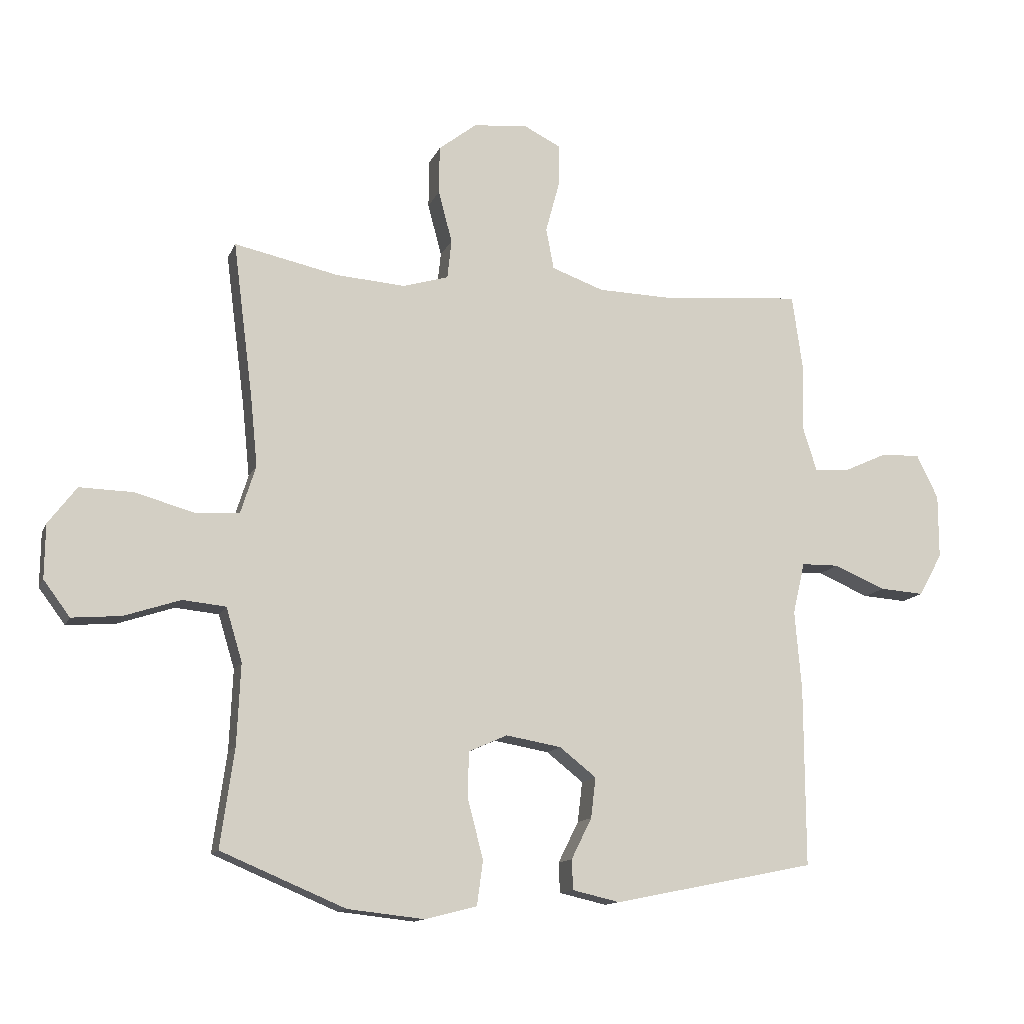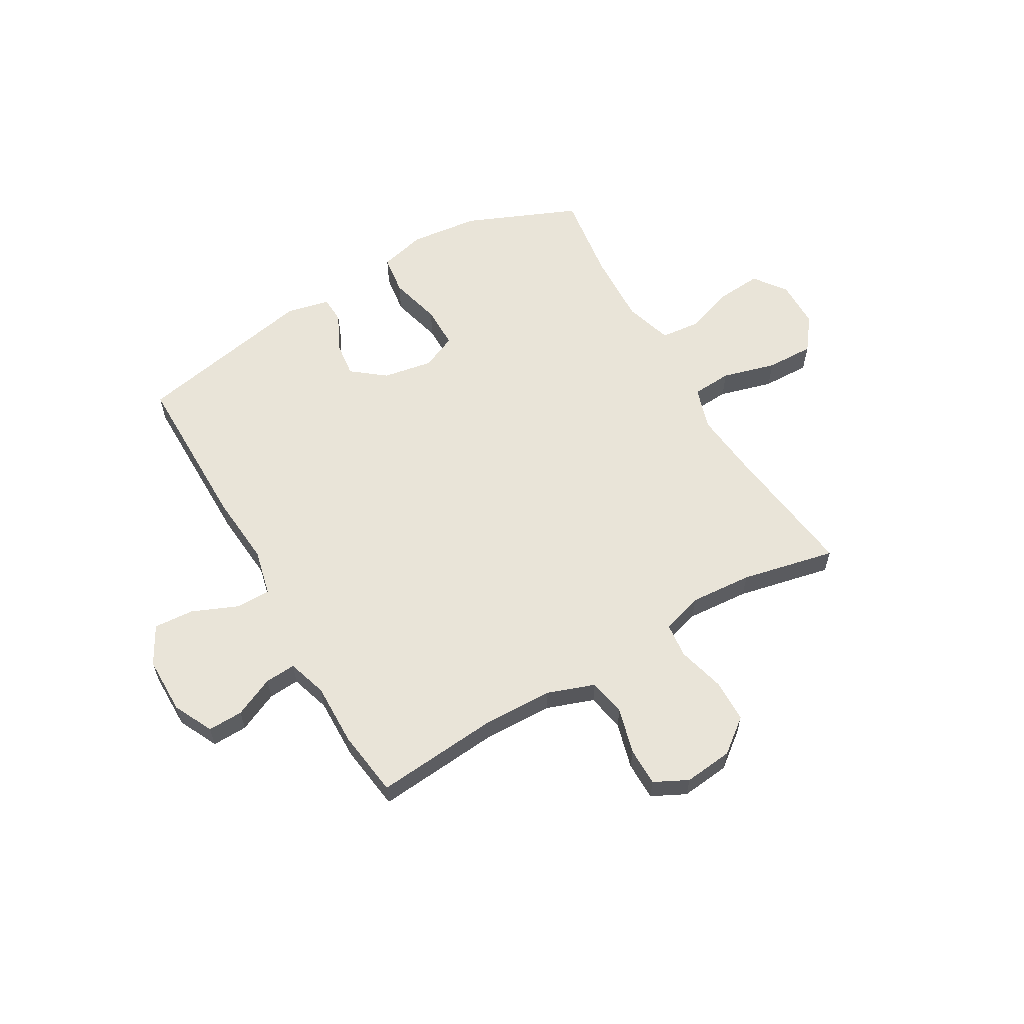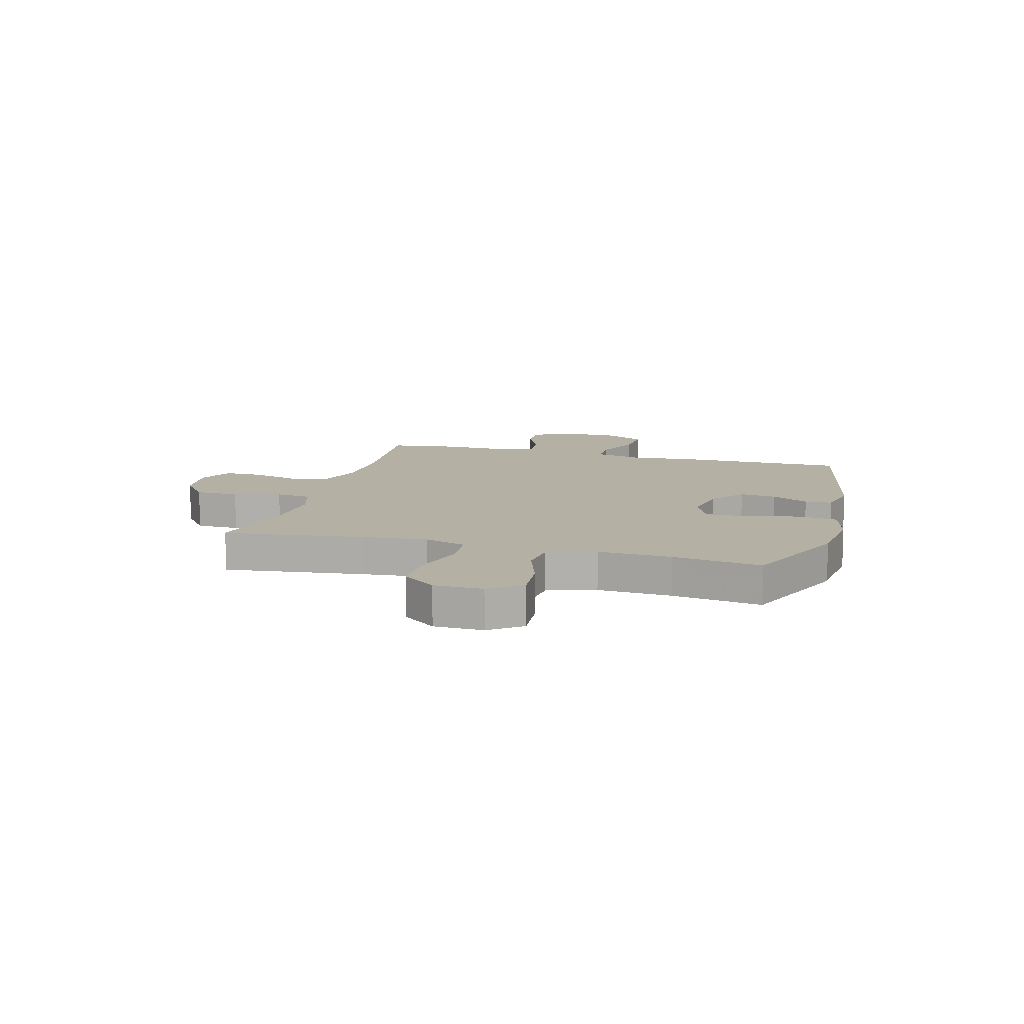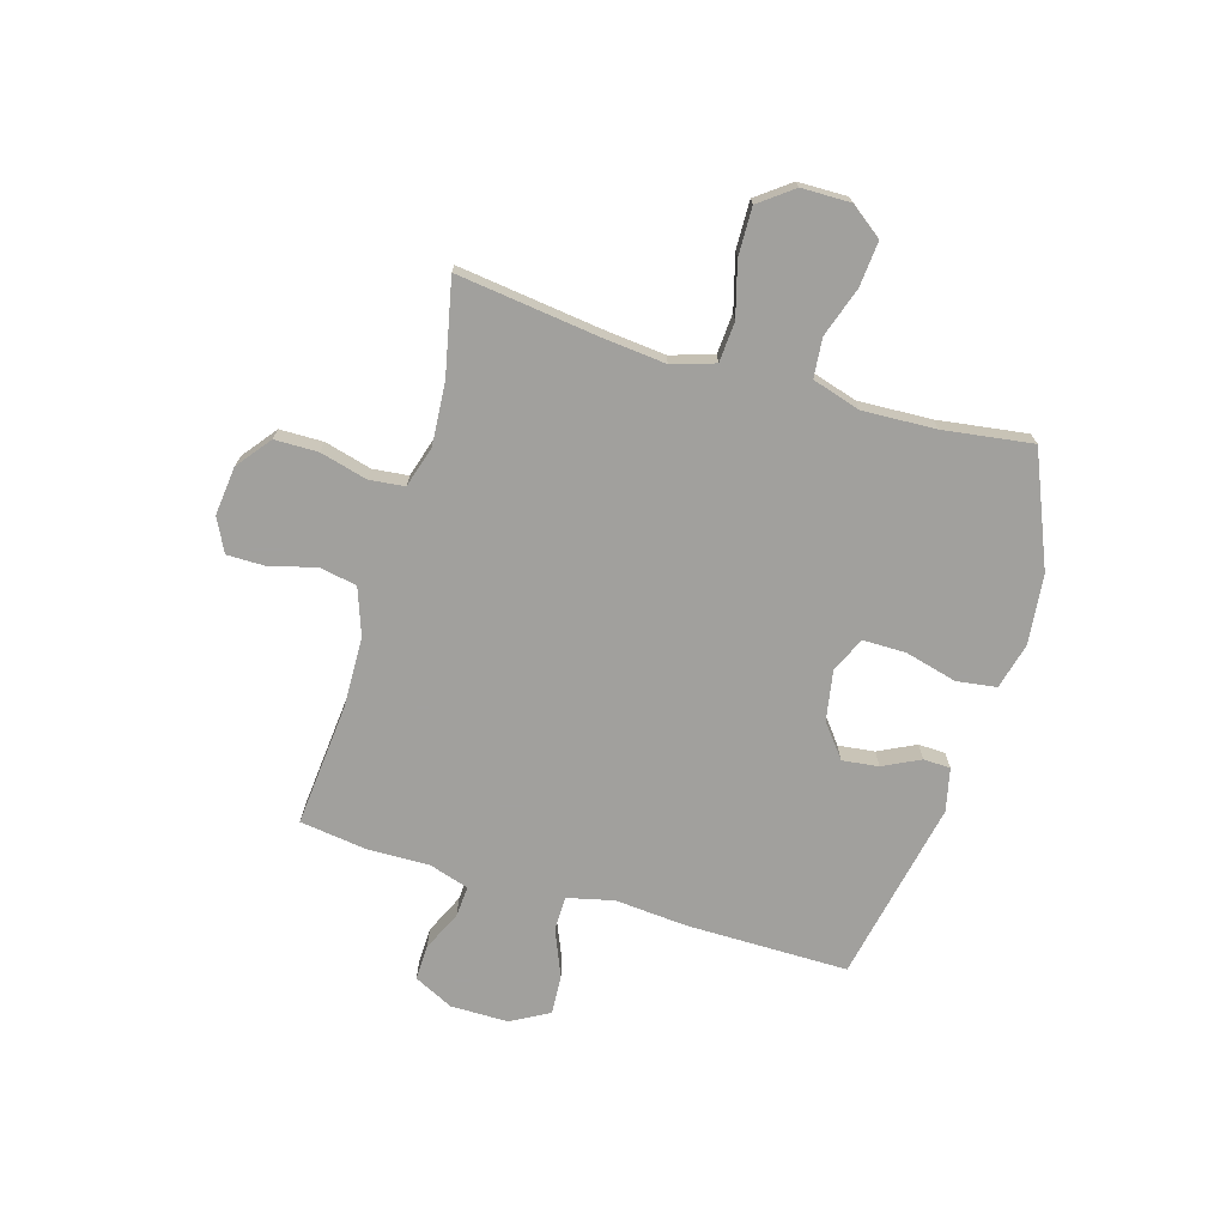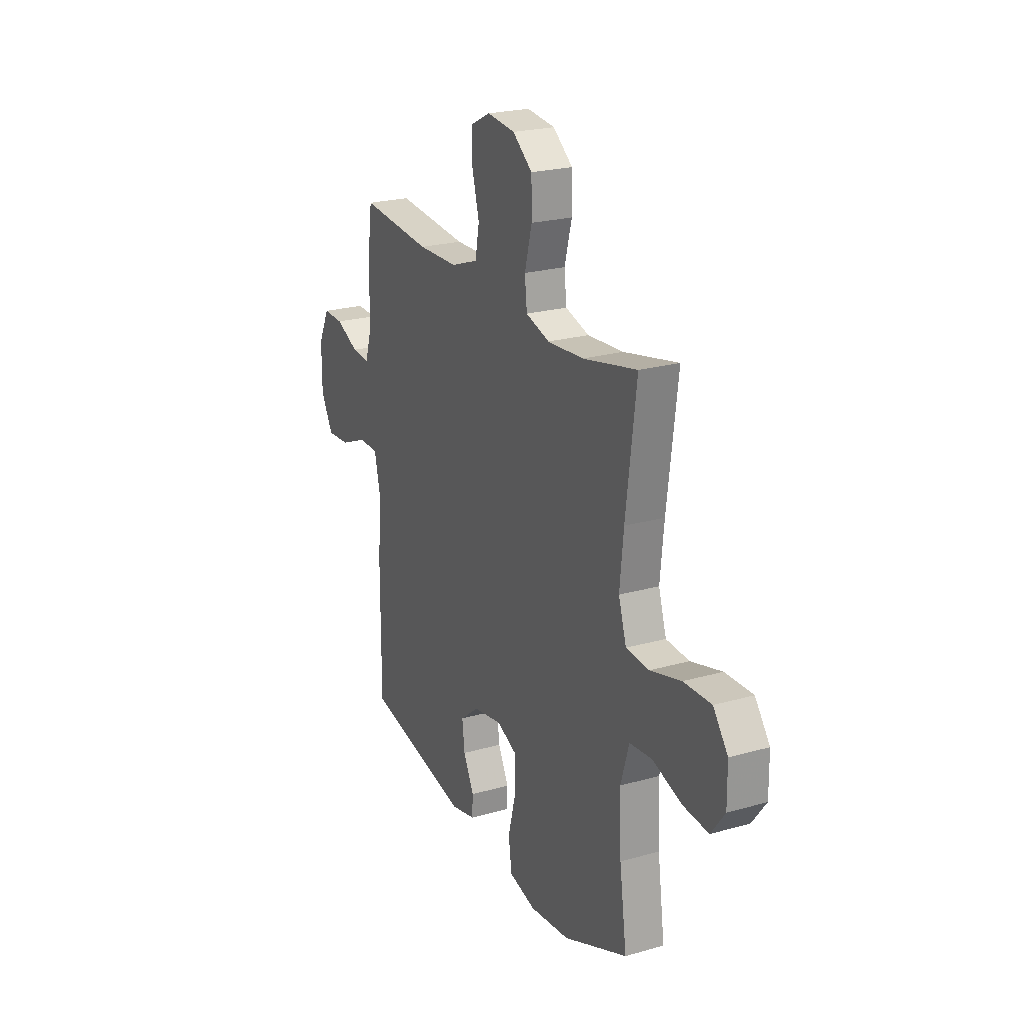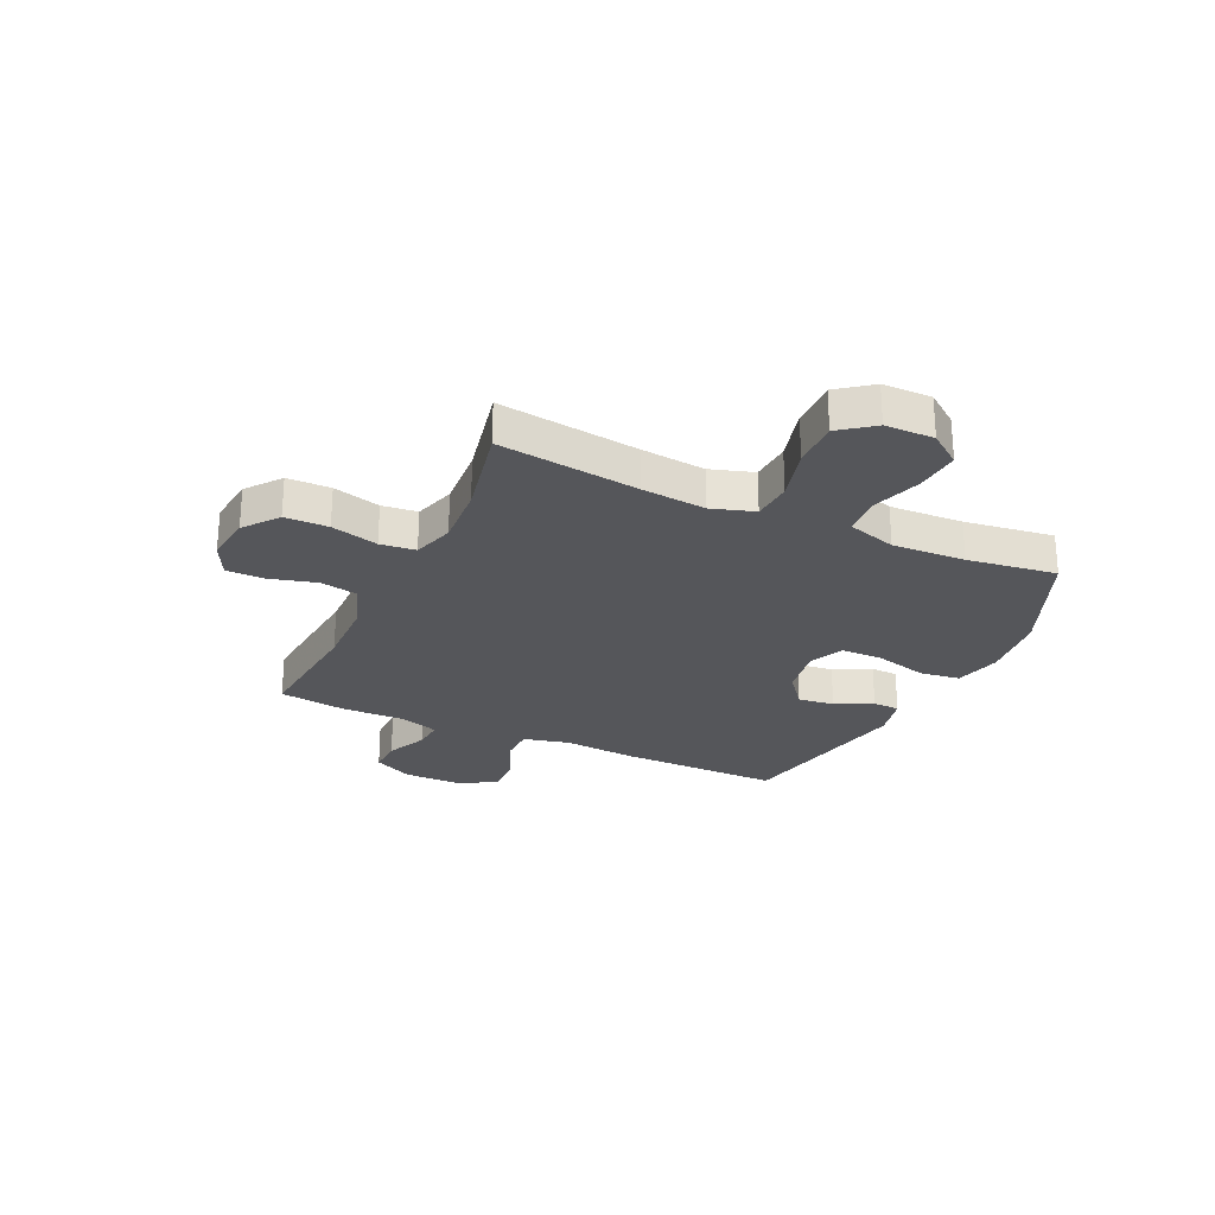
<metadata>
{"format":"obj","ext":"obj","renderer":"f3d","projection":"perspective","resolution":1024,"background":"white","views":[{"elev":-13.0,"azim":163.2,"up":"+Z"},{"elev":59.8,"azim":-30.0,"up":"+Y"},{"elev":11.6,"azim":105.4,"up":"+Y"},{"elev":-71.7,"azim":73.5,"up":"+Y"},{"elev":22.9,"azim":64.1,"up":"+Z"},{"elev":-26.1,"azim":65.0,"up":"+Y"}]}
</metadata>
<code>
v 0.5 0.07 -0.5
v 0.293 0.07 -0.587
v 0.165 0.07 -0.601
v 0.079 0.07 -0.579
v 0.069 0.07 -0.505
v 0.094 0.07 -0.409
v 0.094 0.07 -0.33
v 0.029 0.07 -0.301
v -0.063 0.07 -0.317
v -0.124 0.07 -0.365
v -0.116 0.07 -0.432
v -0.082 0.07 -0.5
v -0.084 0.07 -0.55
v -0.163 0.07 -0.568
v -0.5 0.07 -0.5
v -0.499 0.07 -0.201
v -0.488 0.07 -0.068
v -0.508 0.07 0.018
v -0.571 0.07 0.019
v -0.657 0.07 -0.017
v -0.731 0.07 -0.022
v -0.77 0.07 0.049
v -0.77 0.07 0.155
v -0.734 0.07 0.228
v -0.669 0.07 0.226
v -0.595 0.07 0.192
v -0.538 0.07 0.188
v -0.515 0.07 0.261
v -0.517 0.07 0.377
v -0.5 0.07 0.5
v -0.271 0.07 0.479
v -0.142 0.07 0.482
v -0.055 0.07 0.513
v -0.042 0.07 0.582
v -0.065 0.07 0.667
v -0.065 0.07 0.738
v -0.003 0.07 0.769
v 0.087 0.07 0.759
v 0.15 0.07 0.71
v 0.151 0.07 0.63
v 0.128 0.07 0.543
v 0.135 0.07 0.478
v 0.211 0.07 0.455
v 0.326 0.07 0.463
v 0.5 0.07 0.5
v 0.467 0.07 0.242
v 0.455 0.07 0.123
v 0.48 0.07 0.044
v 0.554 0.07 0.039
v 0.653 0.07 0.066
v 0.741 0.07 0.068
v 0.788 0.07 0.006
v 0.789 0.07 -0.084
v 0.745 0.07 -0.143
v 0.663 0.07 -0.136
v 0.57 0.07 -0.105
v 0.498 0.07 -0.112
v 0.471 0.07 -0.201
v 0.477 0.07 -0.336
v 0.5 0 -0.5
v 0.293 0 -0.587
v 0.165 0 -0.601
v 0.079 0 -0.579
v 0.069 0 -0.505
v 0.094 0 -0.409
v 0.094 0 -0.33
v 0.029 0 -0.301
v -0.063 0 -0.317
v -0.124 0 -0.365
v -0.116 0 -0.432
v -0.082 0 -0.5
v -0.084 0 -0.55
v -0.163 0 -0.568
v -0.5 0 -0.5
v -0.499 0 -0.201
v -0.488 0 -0.068
v -0.508 0 0.018
v -0.571 0 0.019
v -0.657 0 -0.017
v -0.731 0 -0.022
v -0.77 0 0.049
v -0.77 0 0.155
v -0.734 0 0.228
v -0.669 0 0.226
v -0.595 0 0.192
v -0.538 0 0.188
v -0.515 0 0.261
v -0.517 0 0.377
v -0.5 0 0.5
v -0.271 0 0.479
v -0.142 0 0.482
v -0.055 0 0.513
v -0.042 0 0.582
v -0.065 0 0.667
v -0.065 0 0.738
v -0.003 0 0.769
v 0.087 0 0.759
v 0.15 0 0.71
v 0.151 0 0.63
v 0.128 0 0.543
v 0.135 0 0.478
v 0.211 0 0.455
v 0.326 0 0.463
v 0.5 0 0.5
v 0.467 0 0.242
v 0.455 0 0.123
v 0.48 0 0.044
v 0.554 0 0.039
v 0.653 0 0.066
v 0.741 0 0.068
v 0.788 0 0.006
v 0.789 0 -0.084
v 0.745 0 -0.143
v 0.663 0 -0.136
v 0.57 0 -0.105
v 0.498 0 -0.112
v 0.471 0 -0.201
v 0.477 0 -0.336
f 53 54 55 56
f 51 52 53 56
f 49 50 51 56
f 48 49 56 57
f 47 48 57 58
f 44 45 46
f 43 44 46 47
f 42 43 47 58
f 38 39 40 41
f 38 41 42
f 37 38 42
f 34 35 36 37
f 33 34 37 42
f 32 33 42 58
f 28 29 30 31
f 27 28 31 32
f 23 24 25 26
f 23 26 27
f 22 23 27
f 19 20 21 22
f 18 19 22 27
f 17 18 27 32
f 11 12 13 14
f 10 11 14 15
f 9 10 15 16
f 3 4 5 6
f 3 6 7
f 59 1 2 3
f 59 3 7
f 58 59 7 8
f 16 17 32 58
f 8 9 16 58
f 115 114 113 112
f 115 112 111 110
f 115 110 109 108
f 116 115 108 107
f 117 116 107 106
f 105 104 103
f 106 105 103 102
f 117 106 102 101
f 100 99 98 97
f 101 100 97
f 101 97 96
f 96 95 94 93
f 101 96 93 92
f 117 101 92 91
f 90 89 88 87
f 91 90 87 86
f 85 84 83 82
f 86 85 82
f 86 82 81
f 81 80 79 78
f 86 81 78 77
f 91 86 77 76
f 73 72 71 70
f 74 73 70 69
f 75 74 69 68
f 65 64 63 62
f 66 65 62
f 62 61 60 118
f 66 62 118
f 67 66 118 117
f 117 91 76 75
f 117 75 68 67
f 1 60 61 2
f 2 61 62 3
f 3 62 63 4
f 4 63 64 5
f 5 64 65 6
f 6 65 66 7
f 7 66 67 8
f 8 67 68 9
f 9 68 69 10
f 10 69 70 11
f 11 70 71 12
f 12 71 72 13
f 13 72 73 14
f 14 73 74 15
f 15 74 75 16
f 16 75 76 17
f 17 76 77 18
f 18 77 78 19
f 19 78 79 20
f 20 79 80 21
f 21 80 81 22
f 22 81 82 23
f 23 82 83 24
f 24 83 84 25
f 25 84 85 26
f 26 85 86 27
f 27 86 87 28
f 28 87 88 29
f 29 88 89 30
f 30 89 90 31
f 31 90 91 32
f 32 91 92 33
f 33 92 93 34
f 34 93 94 35
f 35 94 95 36
f 36 95 96 37
f 37 96 97 38
f 38 97 98 39
f 39 98 99 40
f 40 99 100 41
f 41 100 101 42
f 42 101 102 43
f 43 102 103 44
f 44 103 104 45
f 45 104 105 46
f 46 105 106 47
f 47 106 107 48
f 48 107 108 49
f 49 108 109 50
f 50 109 110 51
f 51 110 111 52
f 52 111 112 53
f 53 112 113 54
f 54 113 114 55
f 55 114 115 56
f 56 115 116 57
f 57 116 117 58
f 58 117 118 59
f 59 118 60 1

</code>
